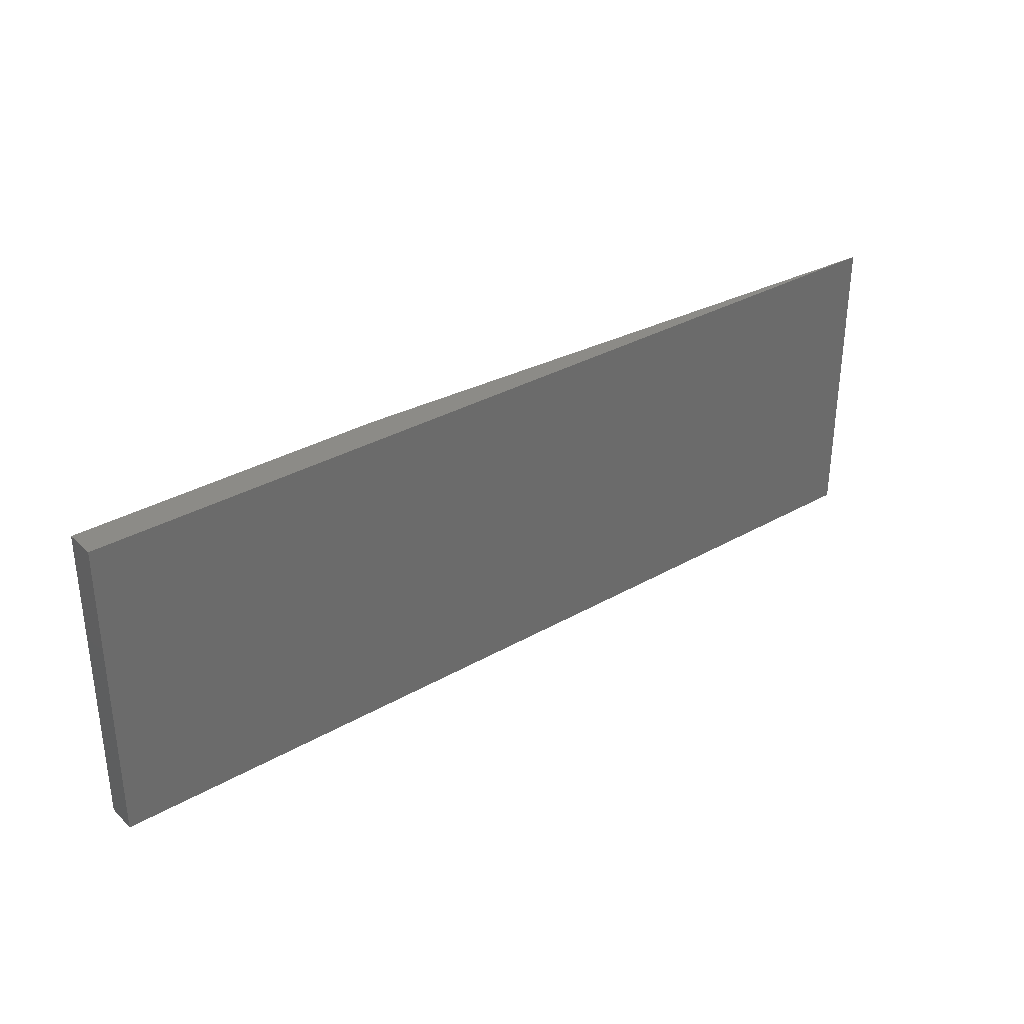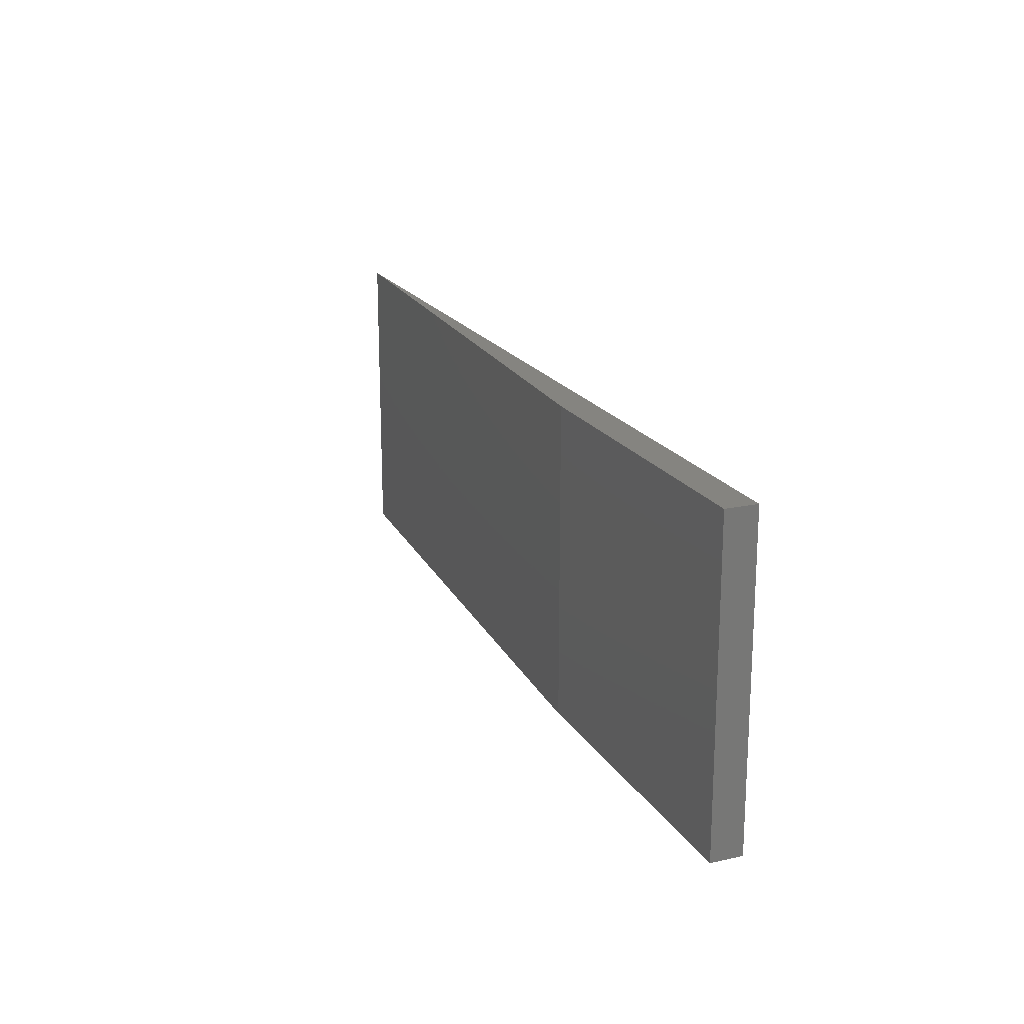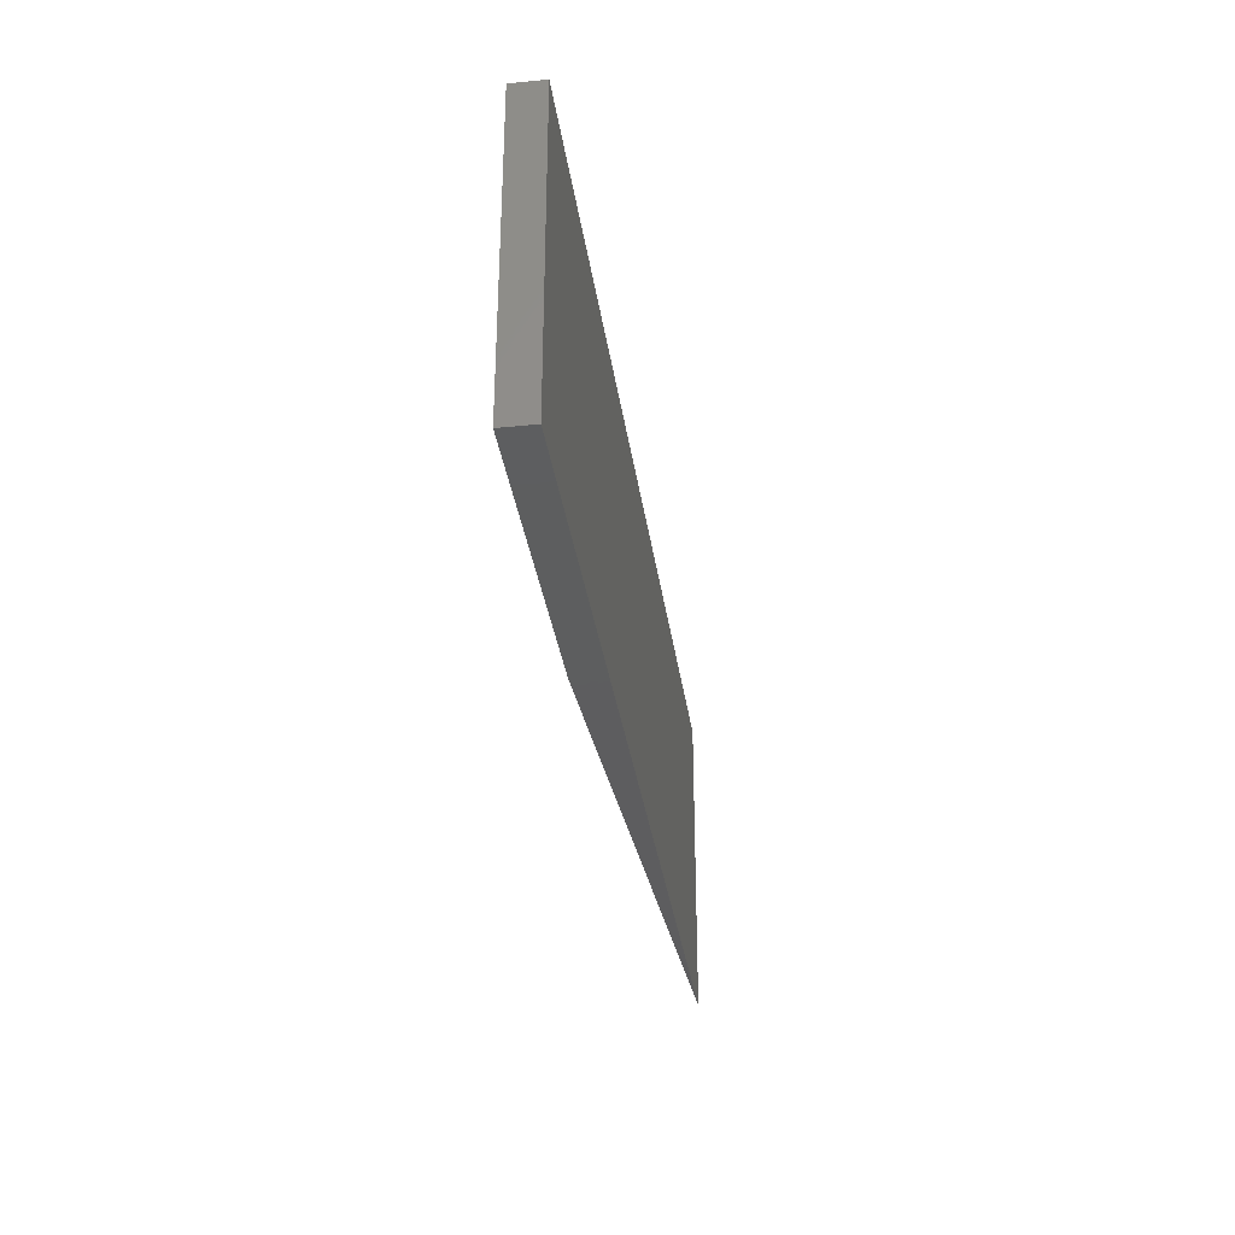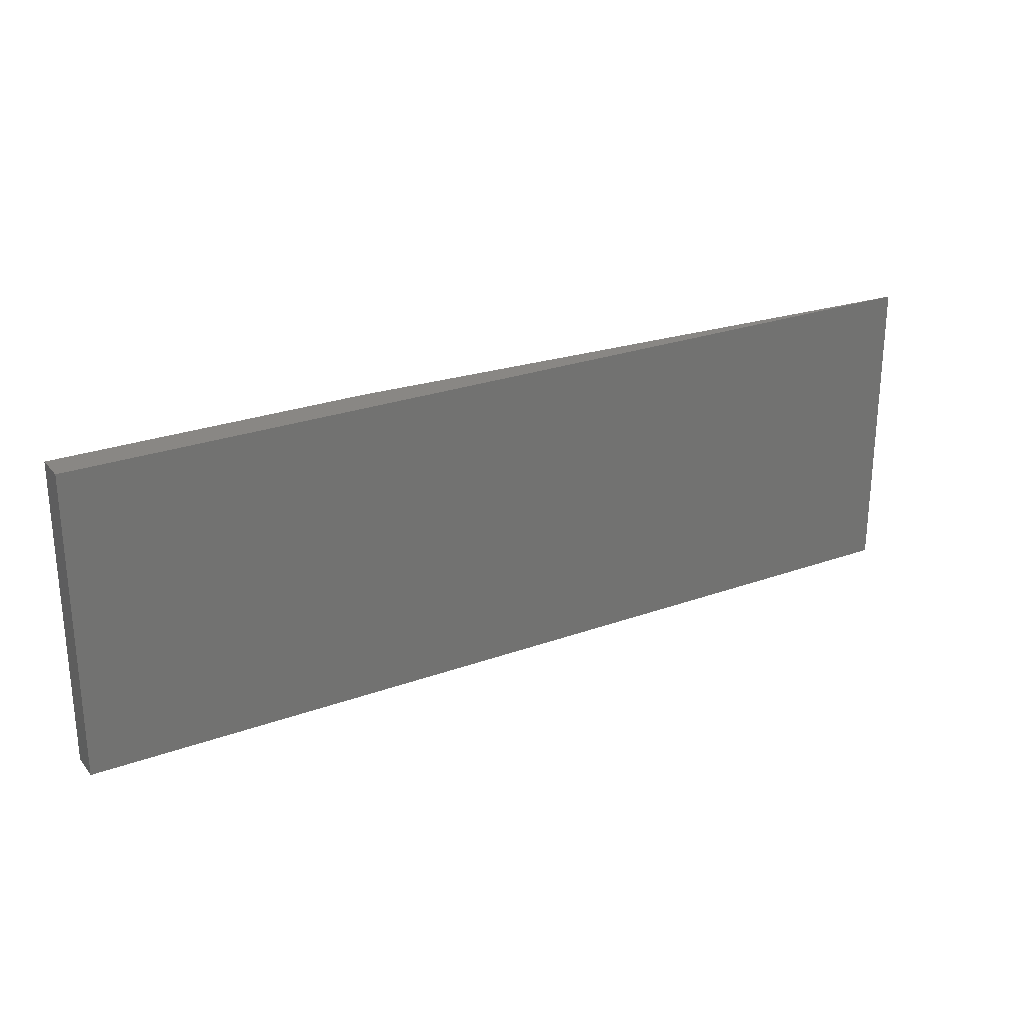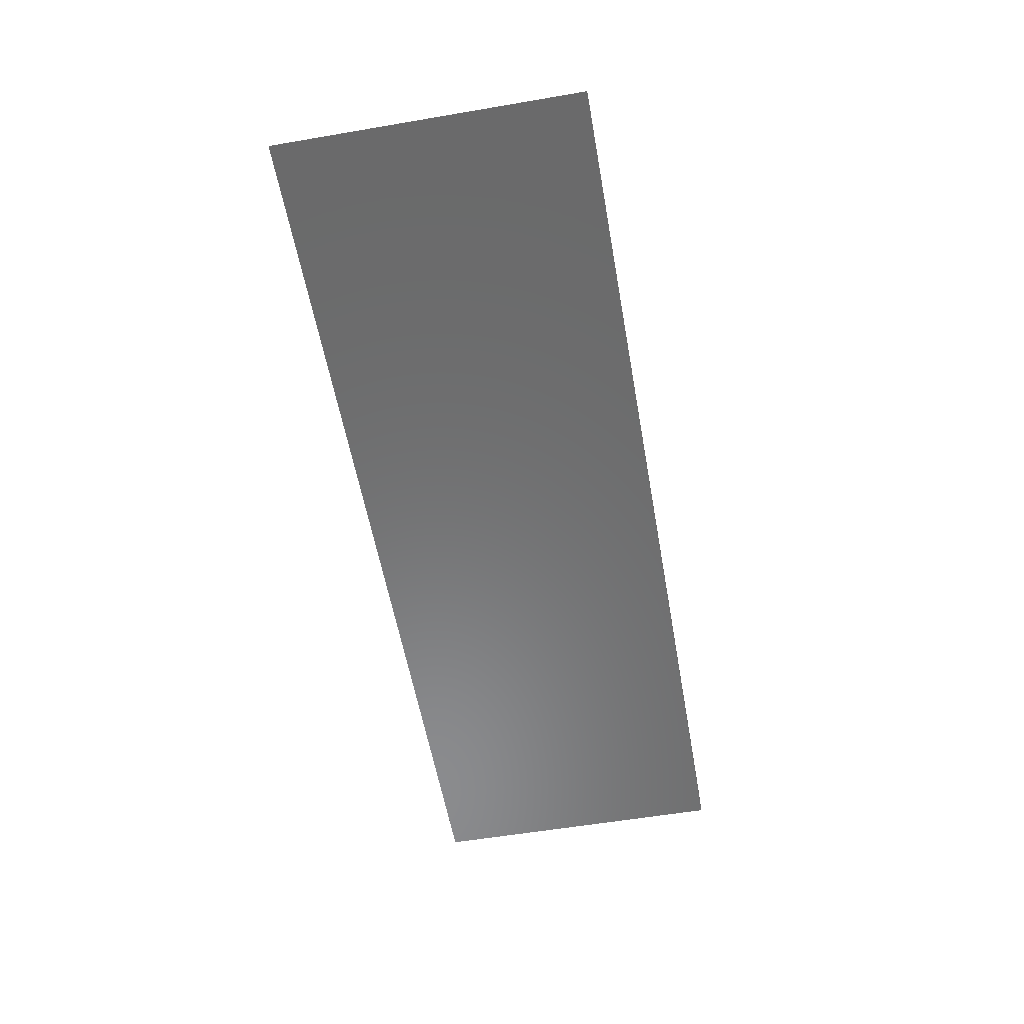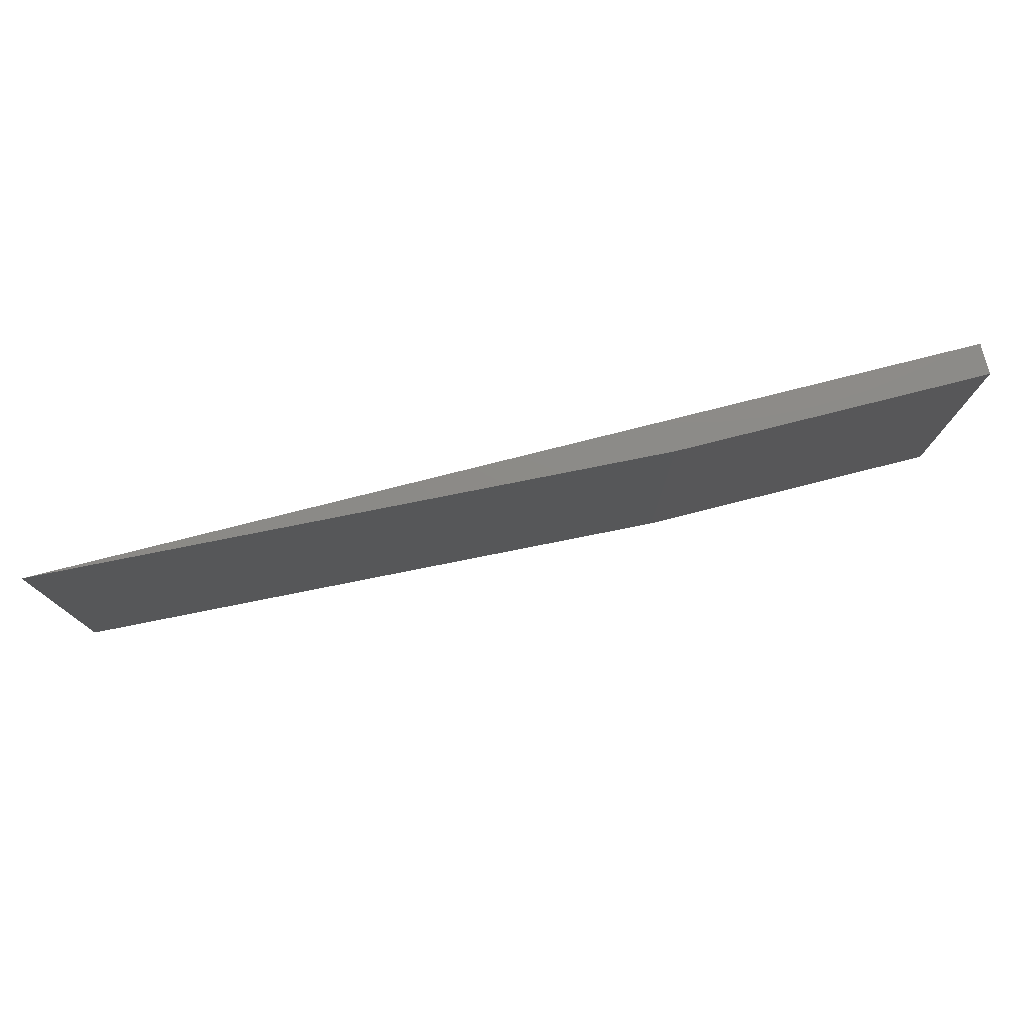
<metadata>
{"format":"stl","ext":"stl","renderer":"f3d","projection":"perspective","resolution":1024,"background":"white","views":[{"elev":33.1,"azim":141.8,"up":"+Y"},{"elev":19.3,"azim":67.5,"up":"+Y"},{"elev":-33.1,"azim":97.9,"up":"+Y"},{"elev":25.8,"azim":150.0,"up":"+Y"},{"elev":-56.8,"azim":-79.9,"up":"+Z"},{"elev":77.0,"azim":-14.2,"up":"+Y"}]}
</metadata>
<code>
# stl→obj: 12 verts, 12 faces
v 12.5 10 1.998e-15
v 42.5 10 1.112e-16
v 12.5 0 1.998e-15
v 42.5 0 1.112e-16
v 32.5 10 1
v 32.5 -3.553e-15 1
v 12.5 -3.553e-15 1.998e-15
v 42.5 10 1
v 42.5 0 1
v 32.5 0 1
v 42.5 10 1.11e-16
v 42.5 0 1.11e-16
f 1 2 3
f 3 2 4
f 5 1 6
f 6 1 7
f 8 5 9
f 9 5 10
f 11 8 12
f 12 8 9
f 8 2 5
f 5 2 1
f 3 4 10
f 10 4 9

</code>
